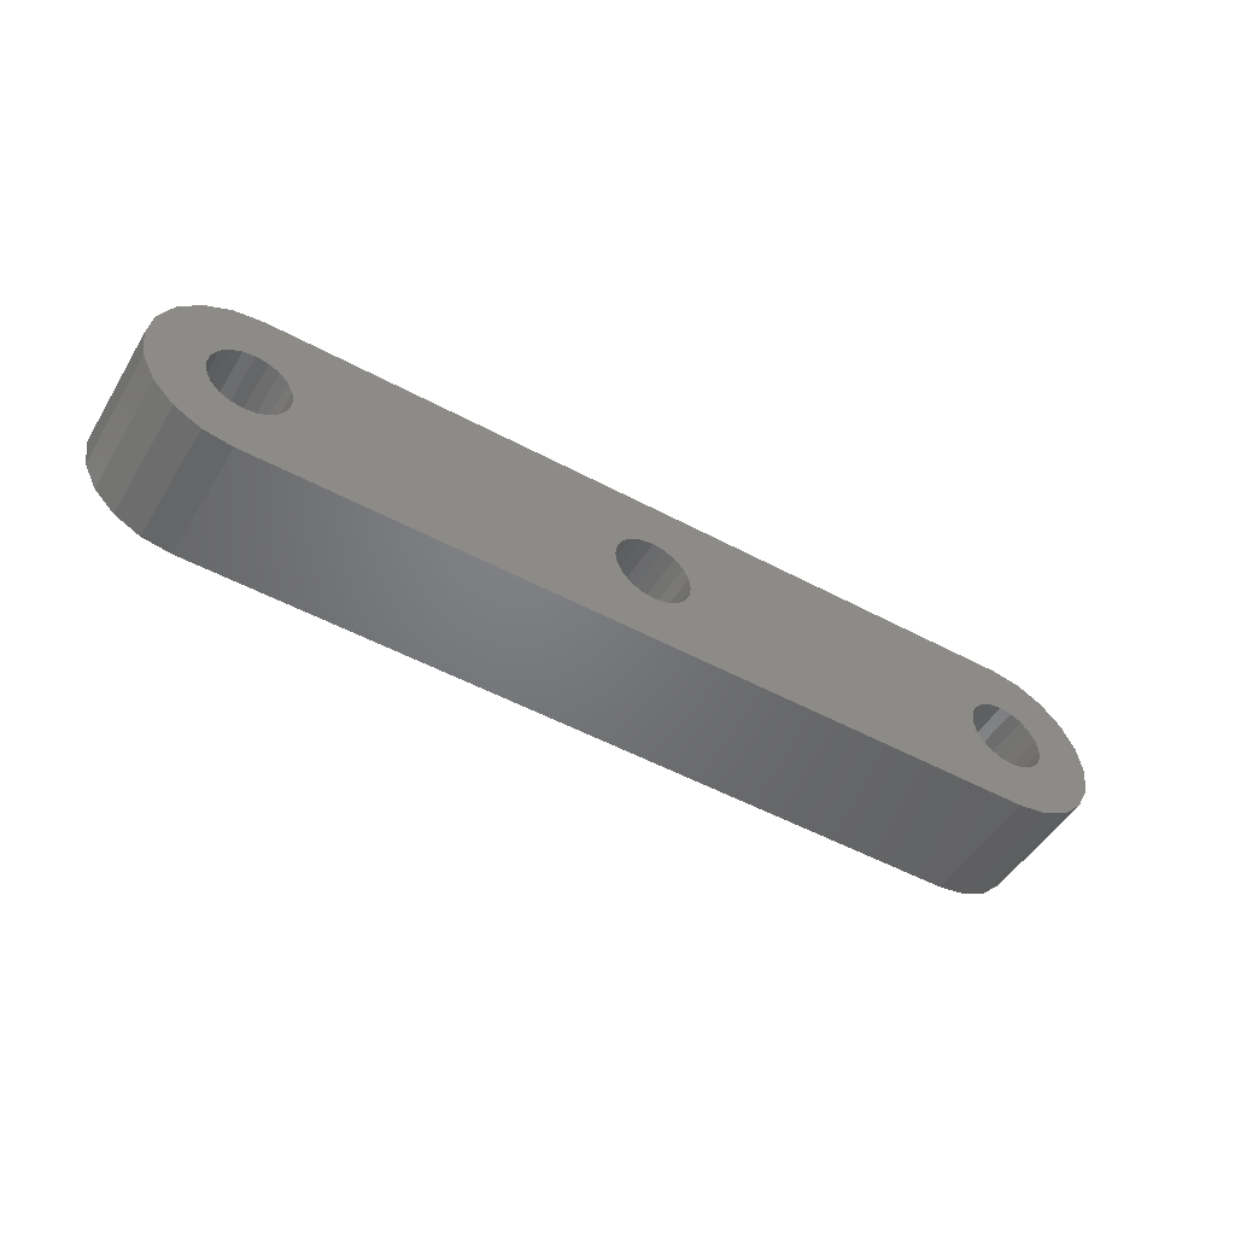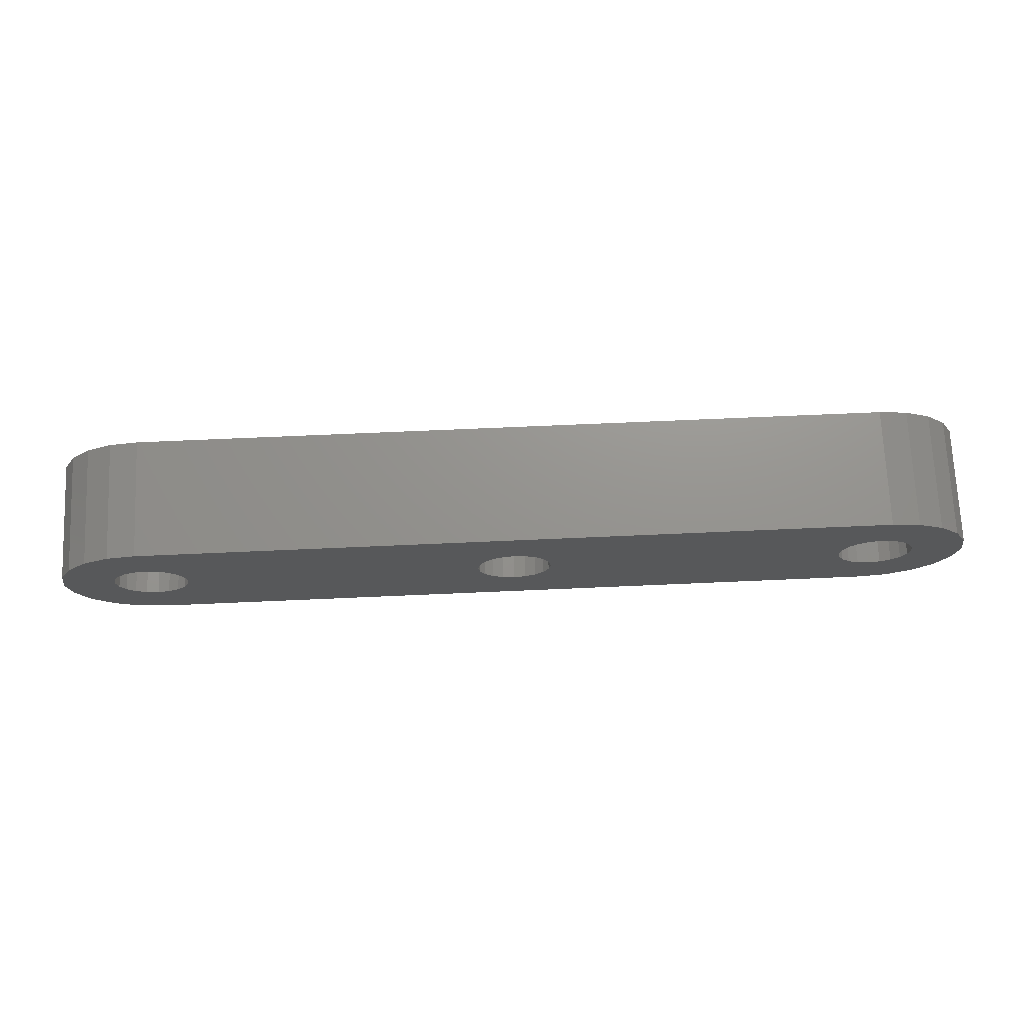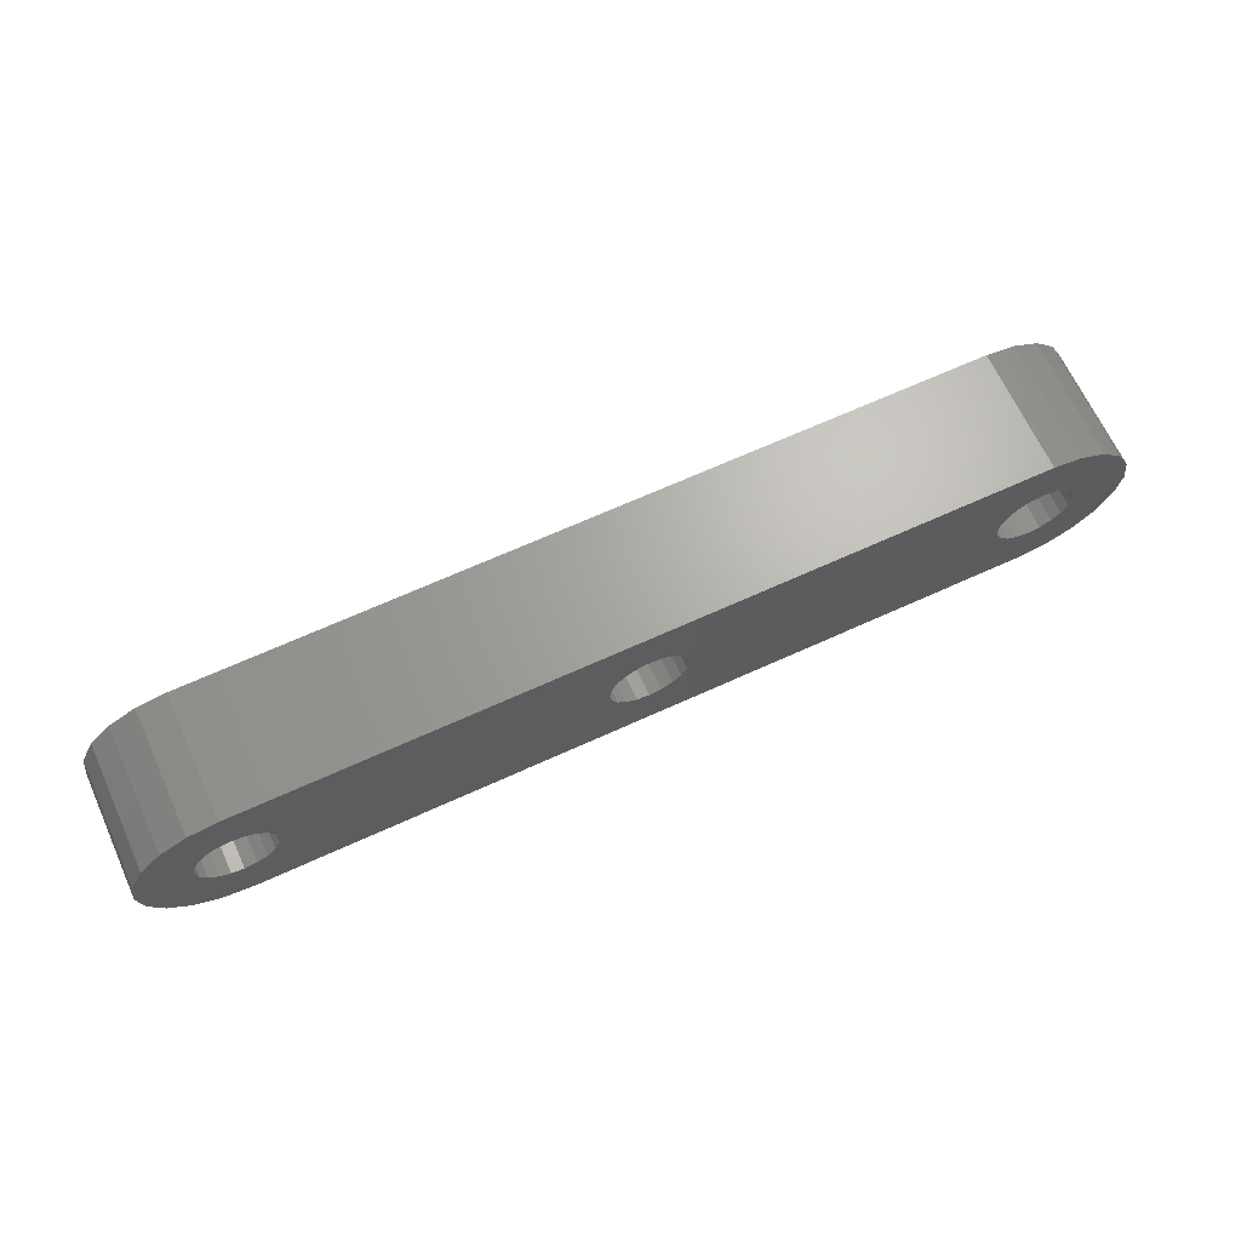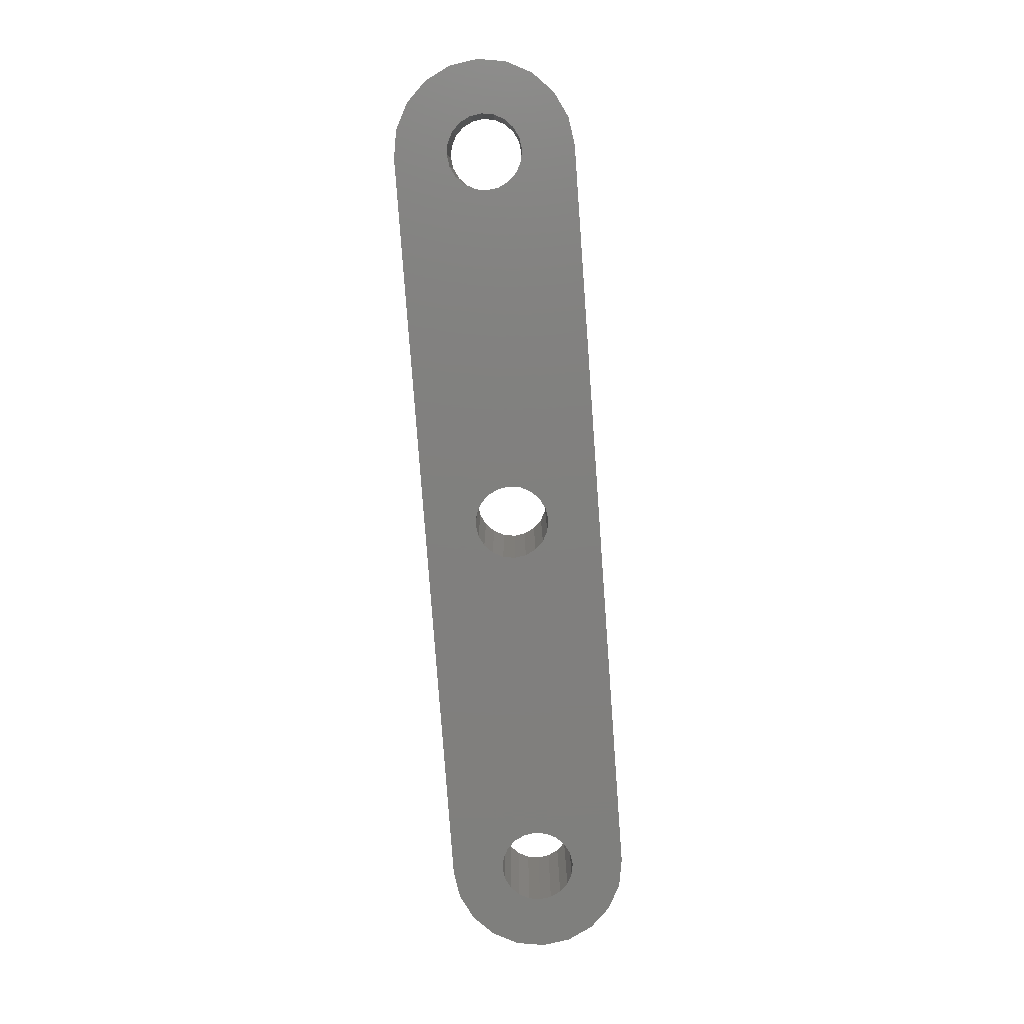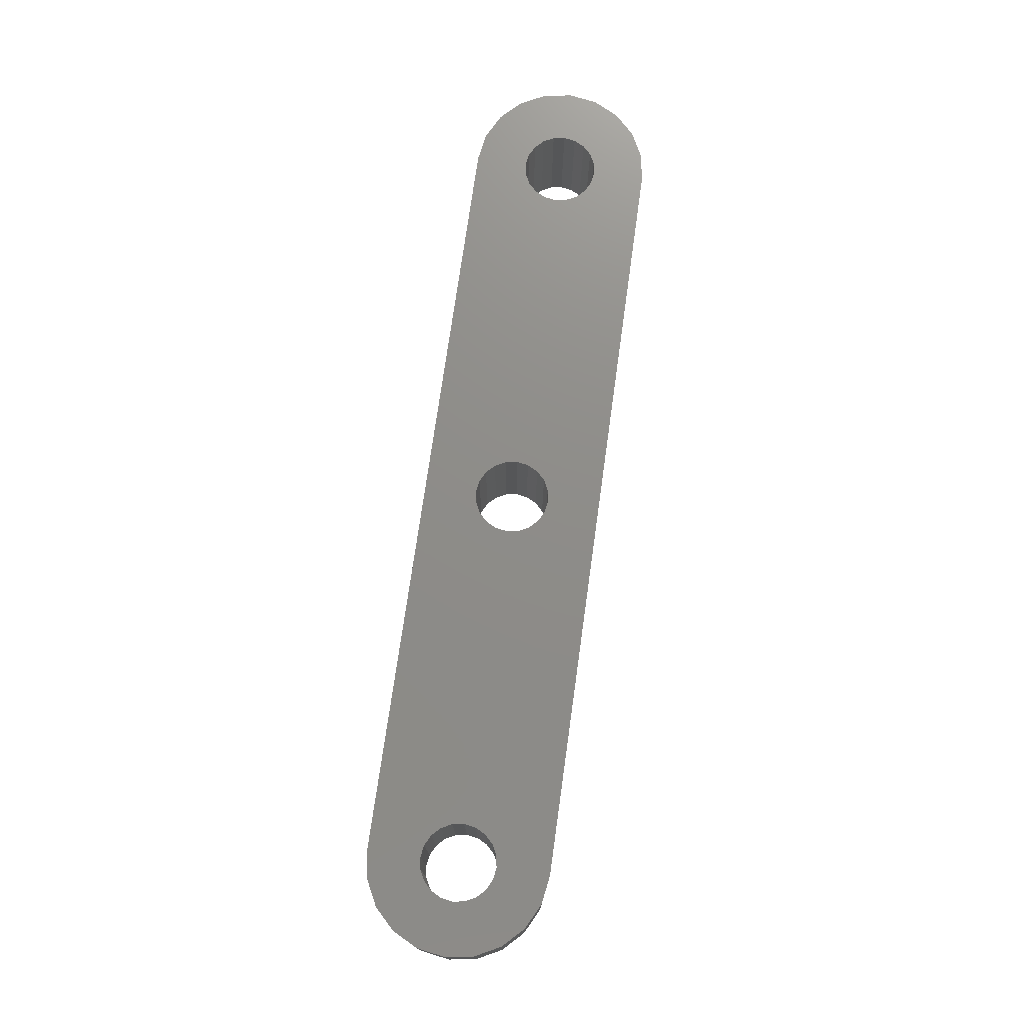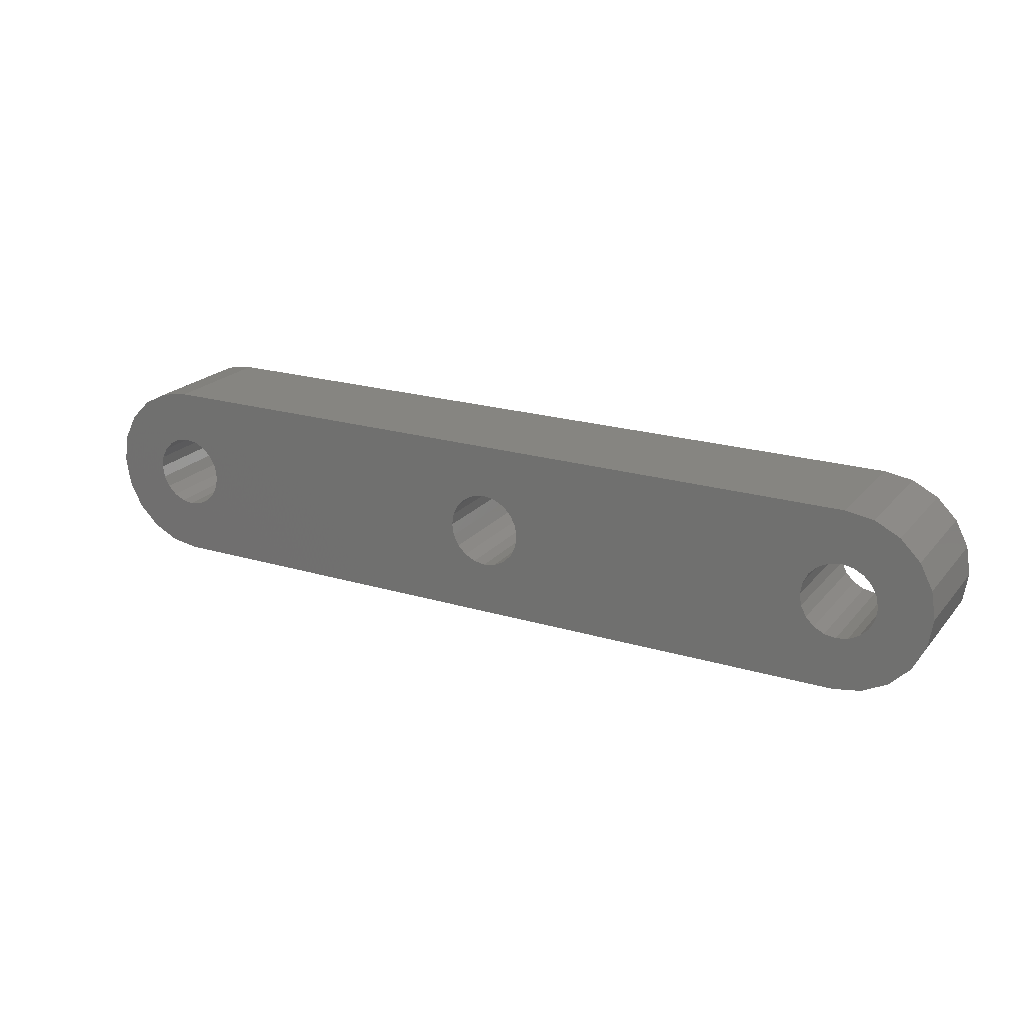
<metadata>
{"format":"stl","ext":"stl","renderer":"f3d","projection":"perspective","resolution":1024,"background":"white","views":[{"elev":-50.5,"azim":149.4,"up":"+Y"},{"elev":71.4,"azim":177.5,"up":"+Y"},{"elev":66.9,"azim":-24.6,"up":"+Y"},{"elev":-79.8,"azim":94.2,"up":"+Z"},{"elev":74.4,"azim":-82.0,"up":"+Z"},{"elev":21.0,"azim":28.3,"up":"+Y"}]}
</metadata>
<code>
# stl→obj: 164 verts, 336 faces
v -31 0 -4
v -30.71 1.854 -4
v -30.71 -1.854 -4
v -29.85 3.527 -4
v -28.53 4.854 -4
v -26.85 5.706 -4
v -25 6 -4
v -22.62 0.7725 -4
v 25 6 -4
v 0.7725 2.378 -4
v 26.85 5.706 -4
v 1.469 2.023 -4
v 28.53 4.854 -4
v 2.023 1.469 -4
v 29.85 3.527 -4
v 26.47 2.023 -4
v 30.71 1.854 -4
v 27.38 0.7725 -4
v 27.5 0 -4
v 27.38 -0.7725 -4
v 31 0 -4
v 30.71 -1.854 -4
v 25.77 -2.378 -4
v 29.85 -3.527 -4
v -23.53 -2.023 -4
v 25 -6 -4
v -24.23 -2.378 -4
v 26.85 -5.706 -4
v -25 -2.5 -4
v -25 -6 -4
v -26.85 -5.706 -4
v -28.53 -4.854 -4
v -29.85 -3.527 -4
v -2.5 0 -4
v -22.62 -0.7725 -4
v -2.378 0.7725 -4
v -27.5 0 -4
v -27.38 -0.7725 -4
v -26.47 -2.023 -4
v -27.02 -1.469 -4
v -25.77 -2.378 -4
v 28.53 -4.854 -4
v 22.62 -0.7725 -4
v 2.023 -1.469 -4
v 2.378 -0.7725 -4
v -2.378 -0.7725 -4
v -22.98 -1.469 -4
v -1.469 -2.023 -4
v -22.5 0 -4
v -22.98 1.469 -4
v -27.02 1.469 -4
v -26.47 2.023 -4
v -23.53 2.023 -4
v -24.23 2.378 -4
v -25 2.5 -4
v -25.77 2.378 -4
v -27.38 0.7725 -4
v 2.378 0.7725 -4
v 25 2.5 -4
v 0.7725 -2.378 -4
v 0 -2.5 -4
v -0.7725 -2.378 -4
v 1.469 -2.023 -4
v 2.5 0 -4
v 22.62 0.7725 -4
v 22.5 0 -4
v 23.53 -2.023 -4
v 22.98 -1.469 -4
v -2.023 -1.469 -4
v -0.7725 2.378 -4
v 22.98 1.469 -4
v 27.02 1.469 -4
v 0 2.5 -4
v -1.469 2.023 -4
v -2.023 1.469 -4
v 25 -2.5 -4
v 24.23 -2.378 -4
v 26.47 -2.023 -4
v 27.02 -1.469 -4
v 24.23 2.378 -4
v 25.77 2.378 -4
v 23.53 2.023 -4
v -31 0 4
v -30.71 1.854 4
v -30.71 -1.854 4
v -29.85 -3.527 4
v -28.53 -4.854 4
v -26.85 -5.706 4
v -25 -6 4
v 25 -6 4
v 26.85 -5.706 4
v 28.53 -4.854 4
v 29.85 -3.527 4
v 30.71 -1.854 4
v 31 0 4
v 30.71 1.854 4
v 29.85 3.527 4
v 28.53 4.854 4
v 26.85 5.706 4
v 25 6 4
v -25 6 4
v -26.85 5.706 4
v -28.53 4.854 4
v -29.85 3.527 4
v -27.38 0.7725 4
v -27.5 0 4
v -27.38 -0.7725 4
v -27.02 1.469 4
v -26.47 2.023 4
v -25.77 2.378 4
v -25 2.5 4
v -24.23 2.378 4
v -23.53 2.023 4
v -22.98 1.469 4
v -22.62 0.7725 4
v -22.5 0 4
v -22.62 -0.7725 4
v -22.98 -1.469 4
v -23.53 -2.023 4
v -24.23 -2.378 4
v -25 -2.5 4
v -25.77 -2.378 4
v -26.47 -2.023 4
v -27.02 -1.469 4
v -2.378 0.7725 4
v -2.5 0 4
v -2.378 -0.7725 4
v -2.023 1.469 4
v -1.469 2.023 4
v -0.7725 2.378 4
v 0 2.5 4
v 0.7725 2.378 4
v 1.469 2.023 4
v 2.023 1.469 4
v 2.378 0.7725 4
v 2.5 0 4
v 2.378 -0.7725 4
v 2.023 -1.469 4
v 1.469 -2.023 4
v 0.7725 -2.378 4
v 0 -2.5 4
v -0.7725 -2.378 4
v -1.469 -2.023 4
v -2.023 -1.469 4
v 22.62 0.7725 4
v 22.5 0 4
v 22.62 -0.7725 4
v 22.98 1.469 4
v 23.53 2.023 4
v 24.23 2.378 4
v 25 2.5 4
v 25.77 2.378 4
v 26.47 2.023 4
v 27.02 1.469 4
v 27.38 0.7725 4
v 27.5 0 4
v 27.38 -0.7725 4
v 27.02 -1.469 4
v 26.47 -2.023 4
v 25.77 -2.378 4
v 25 -2.5 4
v 24.23 -2.378 4
v 23.53 -2.023 4
v 22.98 -1.469 4
f 1 2 3
f 3 2 4
f 3 4 5
f 3 5 6
f 3 6 7
f 8 7 9
f 10 9 11
f 12 11 13
f 14 13 15
f 16 15 17
f 18 17 19
f 20 21 22
f 23 22 24
f 25 26 27
f 25 28 26
f 29 26 30
f 3 30 31
f 3 31 32
f 3 32 33
f 34 35 36
f 3 37 38
f 39 3 40
f 41 3 39
f 25 24 42
f 3 41 30
f 25 42 28
f 41 29 30
f 27 26 29
f 43 44 45
f 46 47 34
f 48 25 47
f 8 9 49
f 50 7 8
f 51 7 52
f 53 7 50
f 54 7 53
f 55 7 54
f 56 7 55
f 52 7 56
f 3 7 51
f 3 51 57
f 3 57 37
f 14 15 58
f 35 34 47
f 58 15 59
f 60 24 61
f 25 48 62
f 25 62 61
f 25 61 24
f 63 24 60
f 64 65 66
f 67 44 68
f 48 47 69
f 69 47 46
f 49 70 35
f 12 13 14
f 58 71 64
f 10 11 12
f 72 17 18
f 73 9 10
f 43 45 66
f 74 35 70
f 75 35 74
f 64 66 45
f 16 17 72
f 19 17 21
f 67 63 44
f 44 43 68
f 23 24 76
f 63 67 77
f 63 77 24
f 77 76 24
f 78 22 23
f 79 22 78
f 20 22 79
f 19 21 20
f 65 64 71
f 58 59 80
f 81 15 16
f 82 58 80
f 59 15 81
f 71 58 82
f 40 3 38
f 36 35 75
f 49 73 70
f 49 9 73
f 1 83 2
f 2 83 84
f 1 3 83
f 83 3 85
f 3 33 85
f 85 33 86
f 86 33 32
f 87 86 32
f 87 32 31
f 88 87 31
f 88 31 30
f 89 88 30
f 89 30 26
f 90 89 26
f 90 26 28
f 91 90 28
f 91 28 42
f 92 91 42
f 92 42 24
f 93 92 24
f 93 24 22
f 94 93 22
f 94 22 21
f 95 94 21
f 21 17 96
f 95 21 96
f 17 15 97
f 96 17 97
f 13 98 15
f 15 98 97
f 11 99 13
f 13 99 98
f 9 100 11
f 11 100 99
f 7 101 9
f 9 101 100
f 6 102 7
f 7 102 101
f 5 103 6
f 6 103 102
f 4 104 5
f 5 104 103
f 2 84 4
f 4 84 104
f 57 105 106
f 37 57 106
f 106 107 38
f 37 106 38
f 51 108 105
f 57 51 105
f 52 109 108
f 51 52 108
f 56 110 109
f 52 56 109
f 55 111 110
f 56 55 110
f 54 112 111
f 55 54 111
f 53 113 112
f 54 53 112
f 50 114 113
f 53 50 113
f 115 114 8
f 8 114 50
f 116 115 49
f 49 115 8
f 116 49 117
f 117 49 35
f 117 35 118
f 118 35 47
f 118 47 119
f 119 47 25
f 119 25 120
f 120 25 27
f 120 27 121
f 121 27 29
f 121 29 122
f 122 29 41
f 122 41 123
f 123 41 39
f 123 39 124
f 124 39 40
f 107 124 40
f 38 107 40
f 36 125 126
f 34 36 126
f 126 127 46
f 34 126 46
f 75 128 125
f 36 75 125
f 74 129 128
f 75 74 128
f 70 130 129
f 74 70 129
f 73 131 130
f 70 73 130
f 10 132 131
f 73 10 131
f 12 133 132
f 10 12 132
f 14 134 133
f 12 14 133
f 135 134 58
f 58 134 14
f 136 135 64
f 64 135 58
f 136 64 137
f 137 64 45
f 137 45 138
f 138 45 44
f 138 44 139
f 139 44 63
f 139 63 140
f 140 63 60
f 140 60 141
f 141 60 61
f 141 61 142
f 142 61 62
f 142 62 143
f 143 62 48
f 143 48 144
f 144 48 69
f 127 144 69
f 46 127 69
f 65 145 146
f 66 65 146
f 146 147 43
f 66 146 43
f 71 148 145
f 65 71 145
f 82 149 148
f 71 82 148
f 80 150 149
f 82 80 149
f 59 151 150
f 80 59 150
f 81 152 151
f 59 81 151
f 16 153 152
f 81 16 152
f 72 154 153
f 16 72 153
f 155 154 18
f 18 154 72
f 156 155 19
f 19 155 18
f 156 19 157
f 157 19 20
f 157 20 158
f 158 20 79
f 158 79 159
f 159 79 78
f 159 78 160
f 160 78 23
f 160 23 161
f 161 23 76
f 161 76 162
f 162 76 77
f 162 77 163
f 163 77 67
f 163 67 164
f 164 67 68
f 147 164 68
f 43 147 68
f 84 83 85
f 87 84 86
f 86 84 85
f 88 84 87
f 89 84 88
f 107 84 89
f 125 113 114
f 126 125 114
f 164 147 135
f 109 110 84
f 148 133 134
f 112 99 100
f 128 129 113
f 112 113 97
f 111 112 100
f 102 84 101
f 103 84 102
f 104 84 103
f 124 107 89
f 106 84 107
f 105 84 106
f 136 93 161
f 131 132 97
f 127 126 114
f 112 97 98
f 101 84 110
f 101 111 100
f 101 110 111
f 112 98 99
f 162 163 136
f 143 144 114
f 117 118 90
f 90 118 89
f 164 135 136
f 118 119 89
f 119 120 89
f 120 121 89
f 121 122 89
f 122 123 89
f 123 124 89
f 138 139 92
f 146 134 135
f 137 92 93
f 140 141 90
f 146 145 134
f 135 147 146
f 148 149 133
f 130 113 129
f 131 113 130
f 132 133 97
f 97 113 131
f 154 155 96
f 136 161 162
f 151 152 97
f 136 137 93
f 92 139 91
f 91 140 90
f 116 117 90
f 143 114 115
f 158 159 94
f 157 158 94
f 156 157 95
f 148 134 145
f 153 154 96
f 150 133 149
f 97 133 150
f 97 150 151
f 97 152 96
f 152 153 96
f 155 156 95
f 96 155 95
f 163 164 136
f 95 157 94
f 94 159 93
f 159 160 93
f 160 161 93
f 137 138 92
f 139 140 91
f 125 128 113
f 115 116 141
f 141 116 90
f 142 143 115
f 115 141 142
f 144 127 114
f 105 108 84
f 108 109 84

</code>
